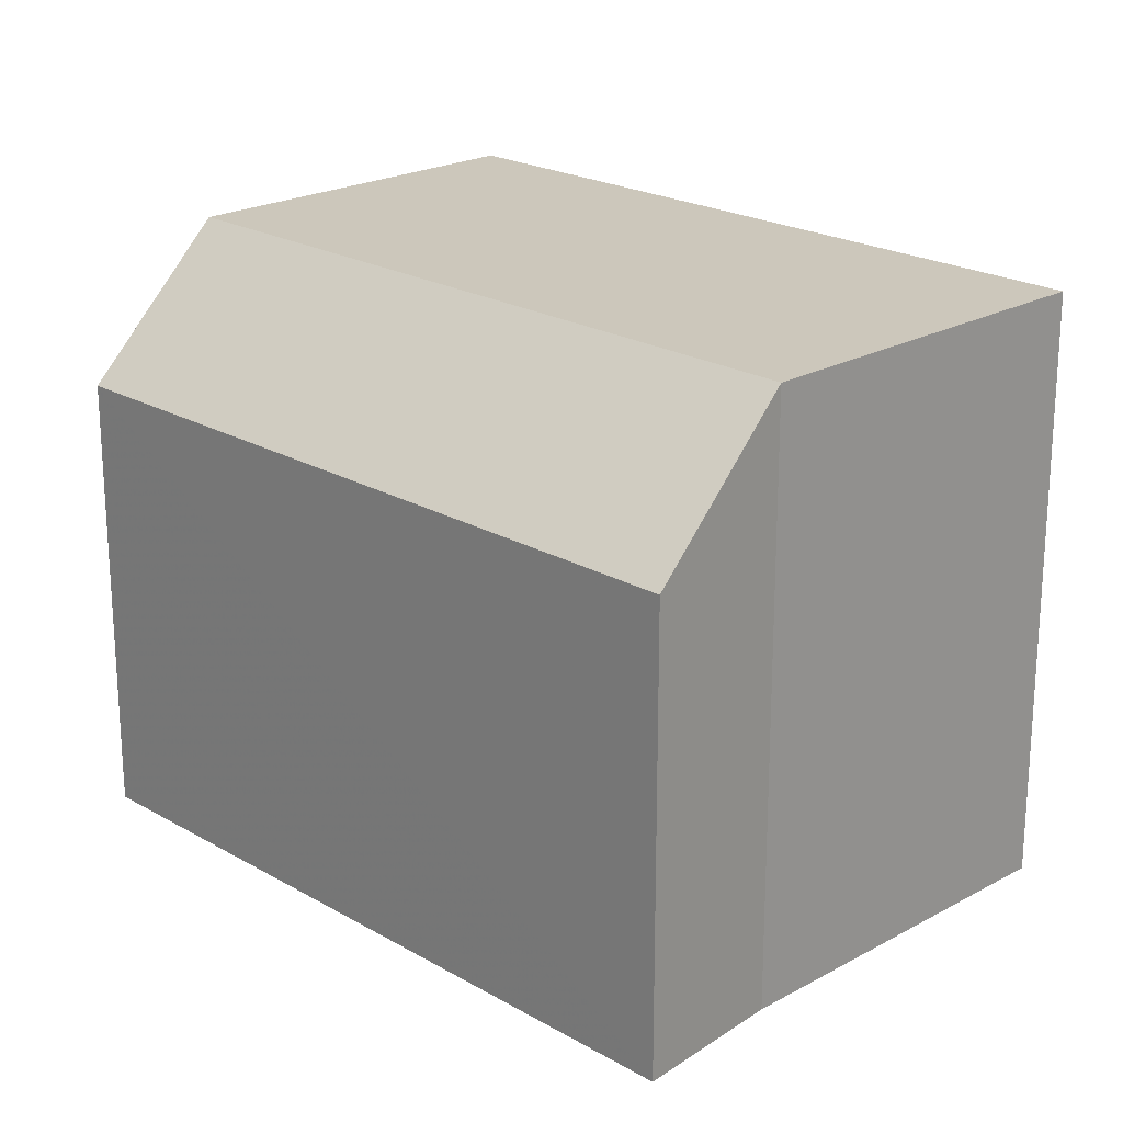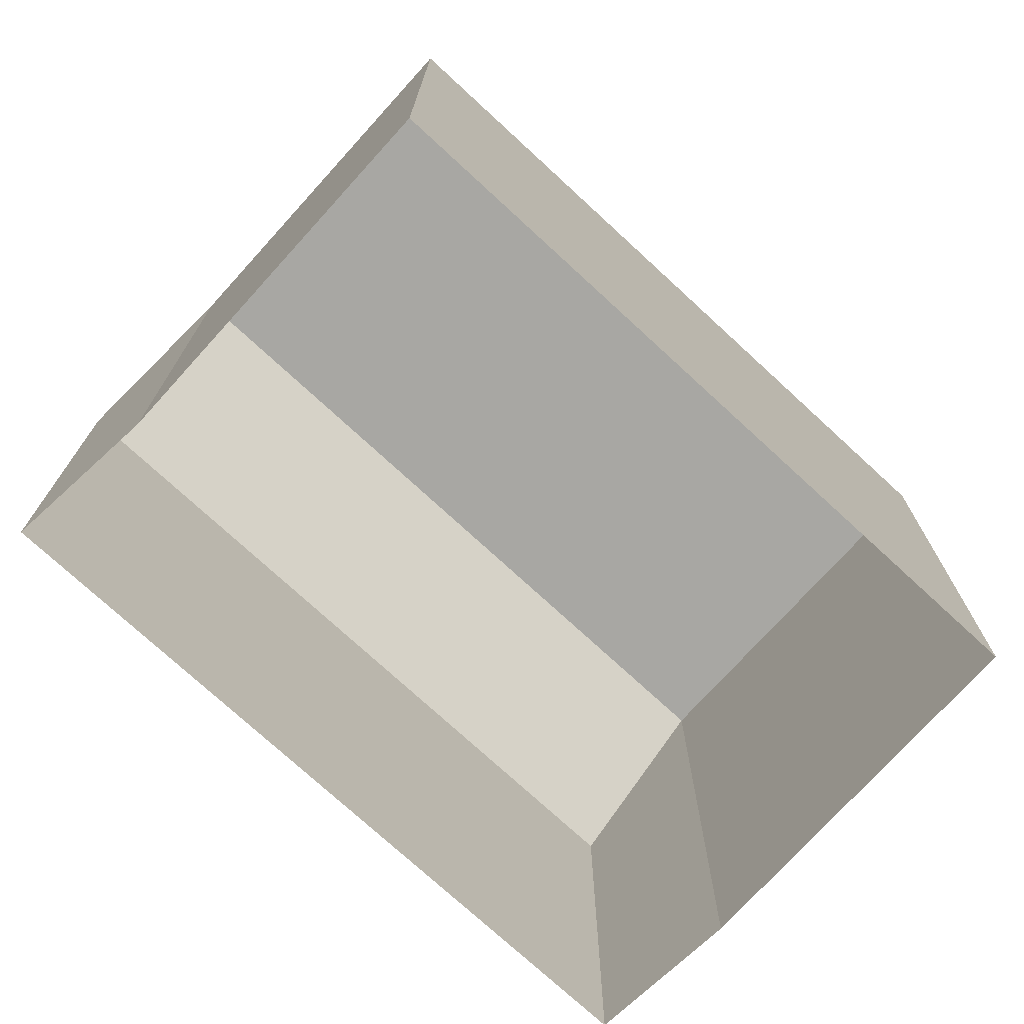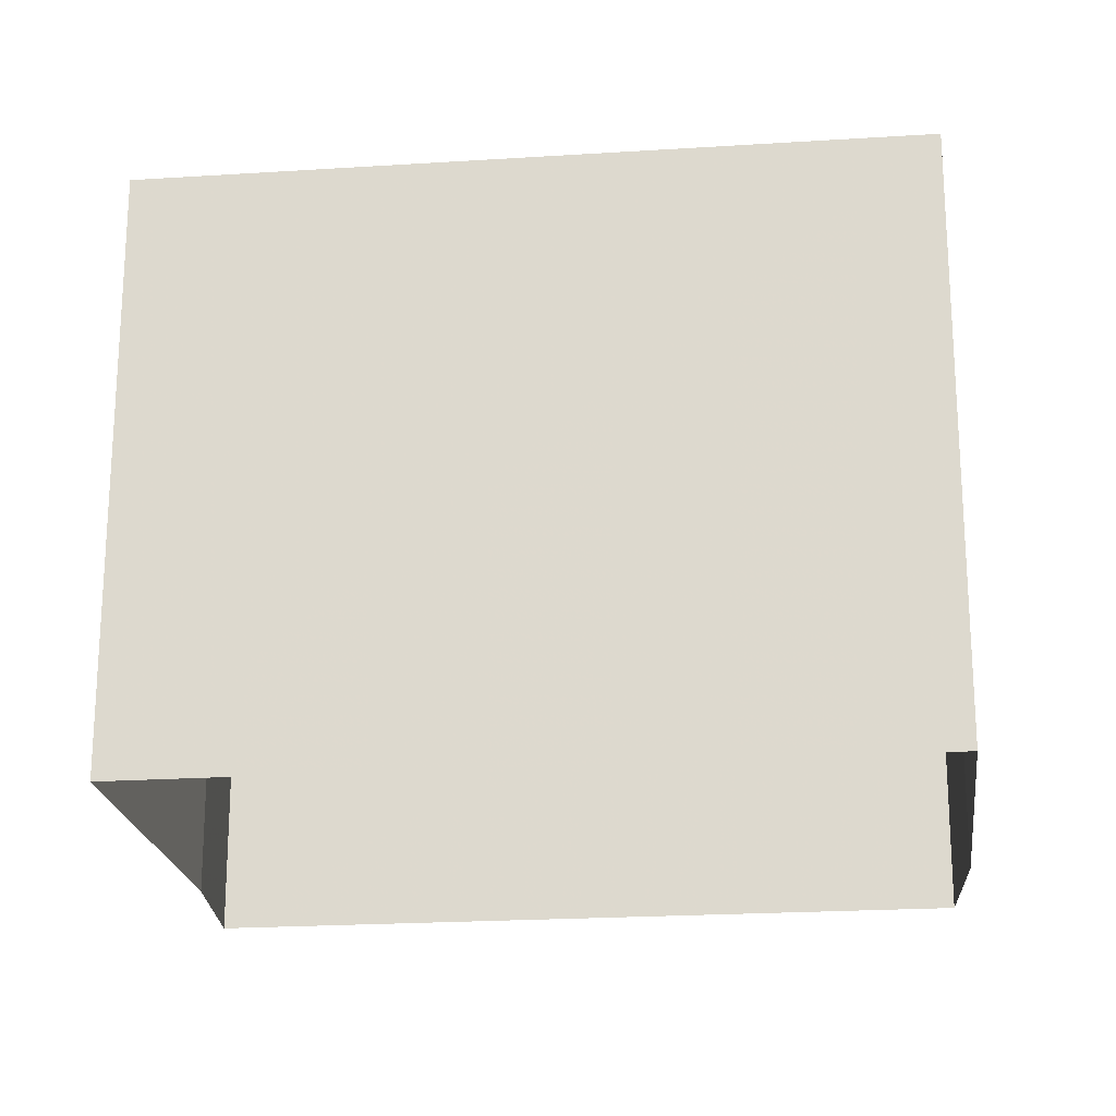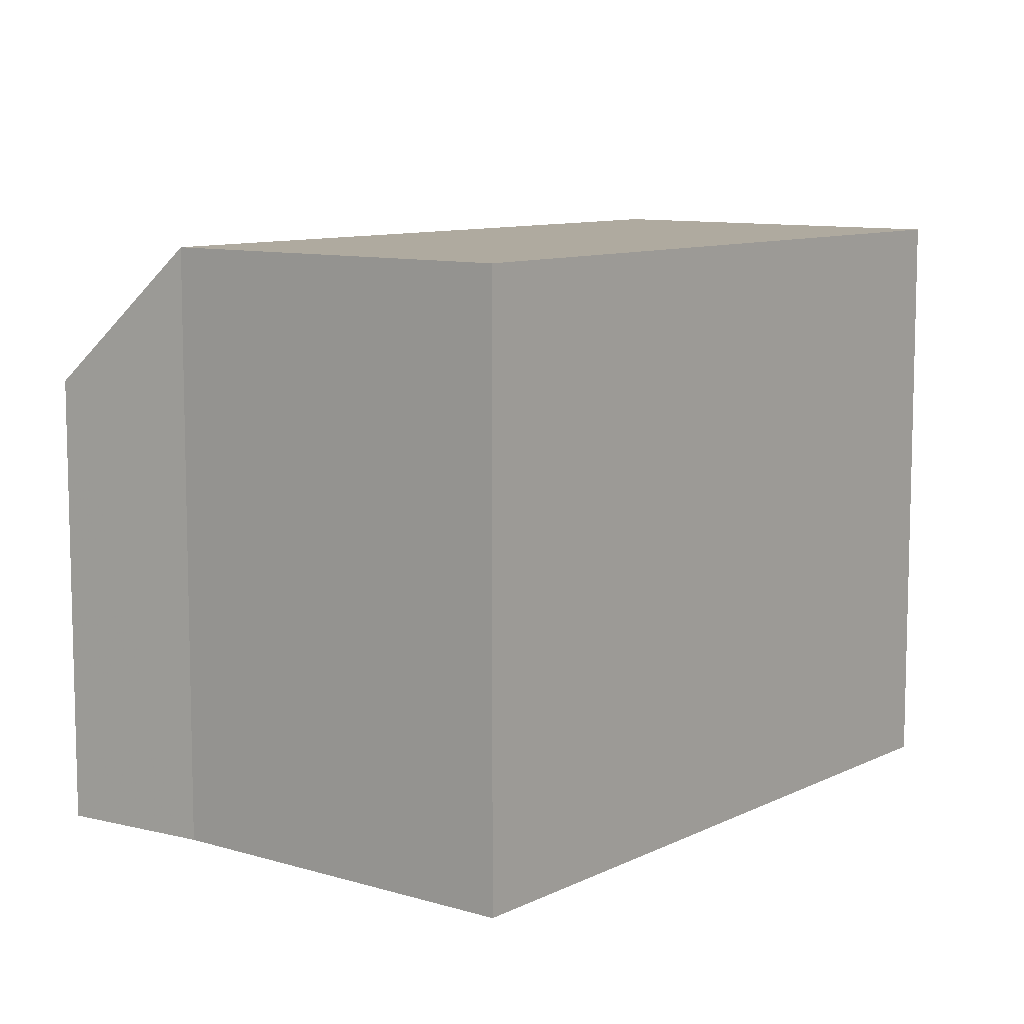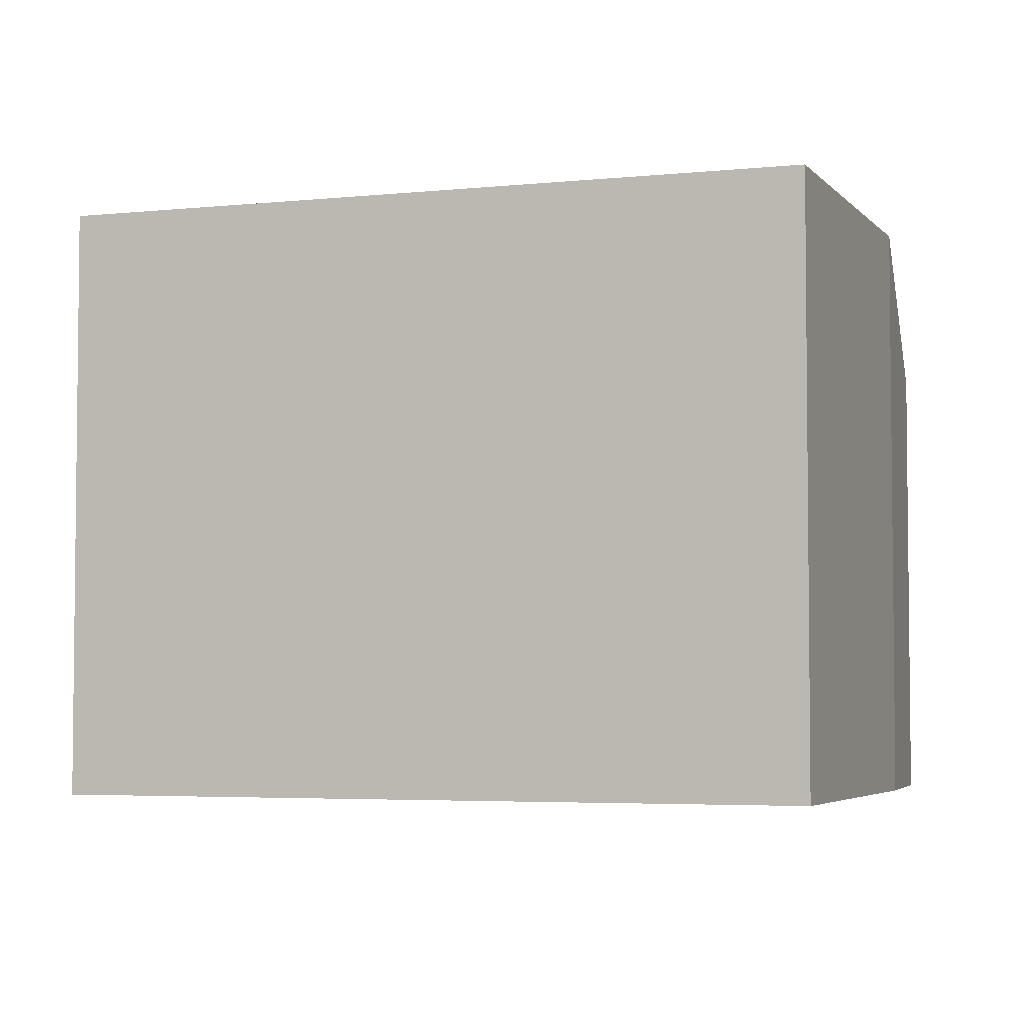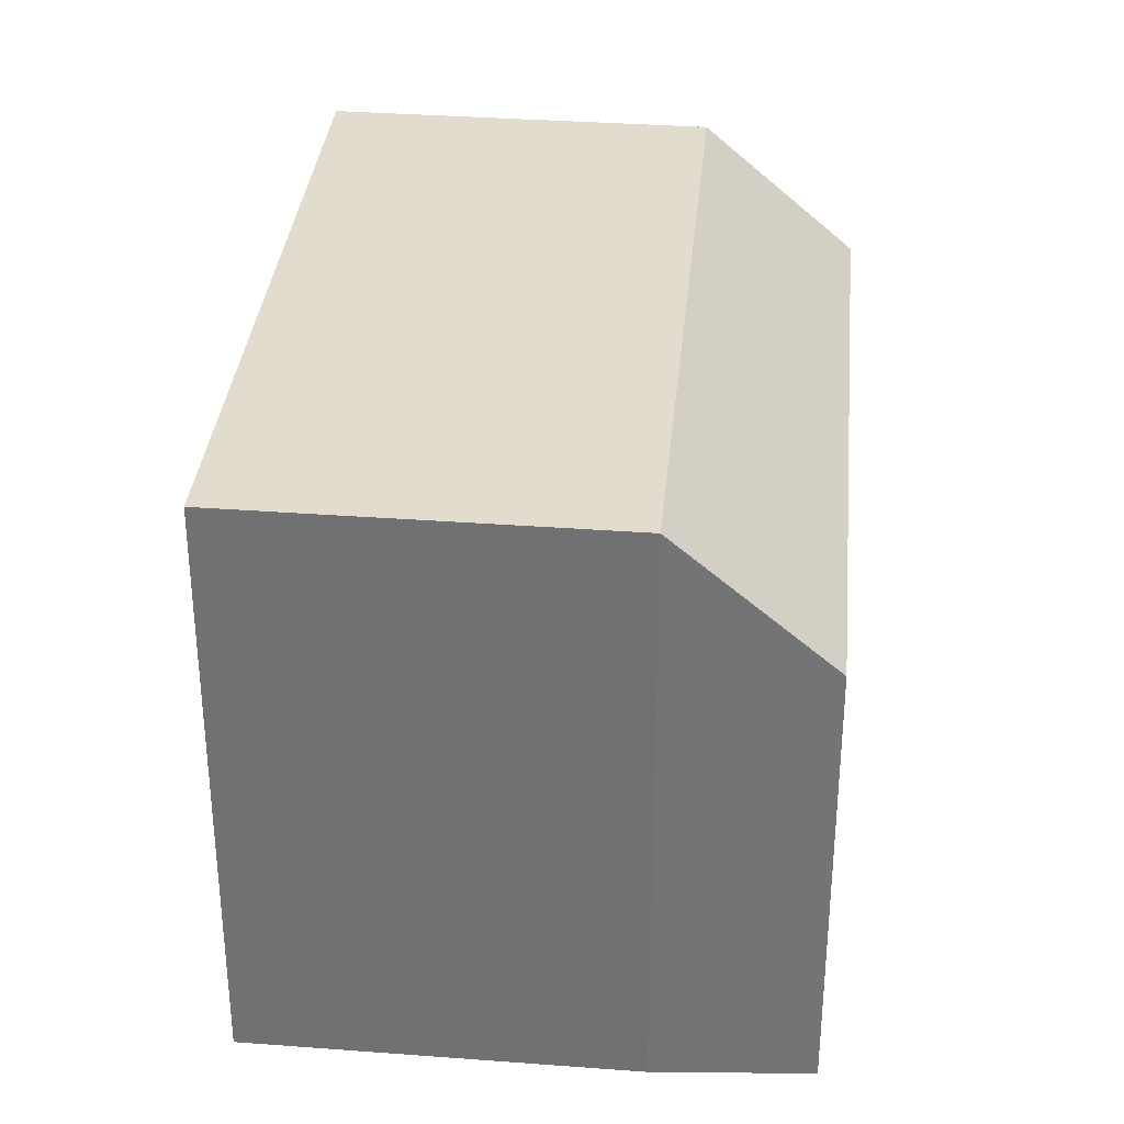
<metadata>
{"format":"obj","ext":"obj","renderer":"f3d","projection":"perspective","resolution":1024,"background":"white","views":[{"elev":21.8,"azim":-70.9,"up":"+Z"},{"elev":-74.4,"azim":21.0,"up":"+Z"},{"elev":-21.4,"azim":70.4,"up":"+Z"},{"elev":9.5,"azim":11.6,"up":"+Z"},{"elev":-4.2,"azim":83.4,"up":"+Z"},{"elev":33.9,"azim":159.0,"up":"+Z"}]}
</metadata>
<code>
v -1.266e+04 -3.377e+04 37.07
v -1.267e+04 -3.376e+04 37.07
v -1.265e+04 -3.376e+04 37.07
v -1.266e+04 -3.375e+04 37.07
v -1.266e+04 -3.375e+04 37.07
v -1.267e+04 -3.376e+04 37.07
v -1.267e+04 -3.376e+04 45.95
v -1.266e+04 -3.375e+04 45.93
v -1.267e+04 -3.376e+04 43.86
v -1.266e+04 -3.375e+04 43.84
v -1.266e+04 -3.377e+04 45.95
v -1.265e+04 -3.376e+04 45.93
f 1 2 3
f 3 2 4
f 4 2 5
f 2 6 5
f 7 8 9
f 8 10 9
f 11 8 7
f 12 8 11
f 7 2 1
f 11 7 1
f 9 6 2
f 7 9 2
f 10 5 6
f 9 10 6
f 10 4 5
f 10 8 4
f 8 3 4
f 8 12 3
f 12 1 3
f 12 11 1

</code>
